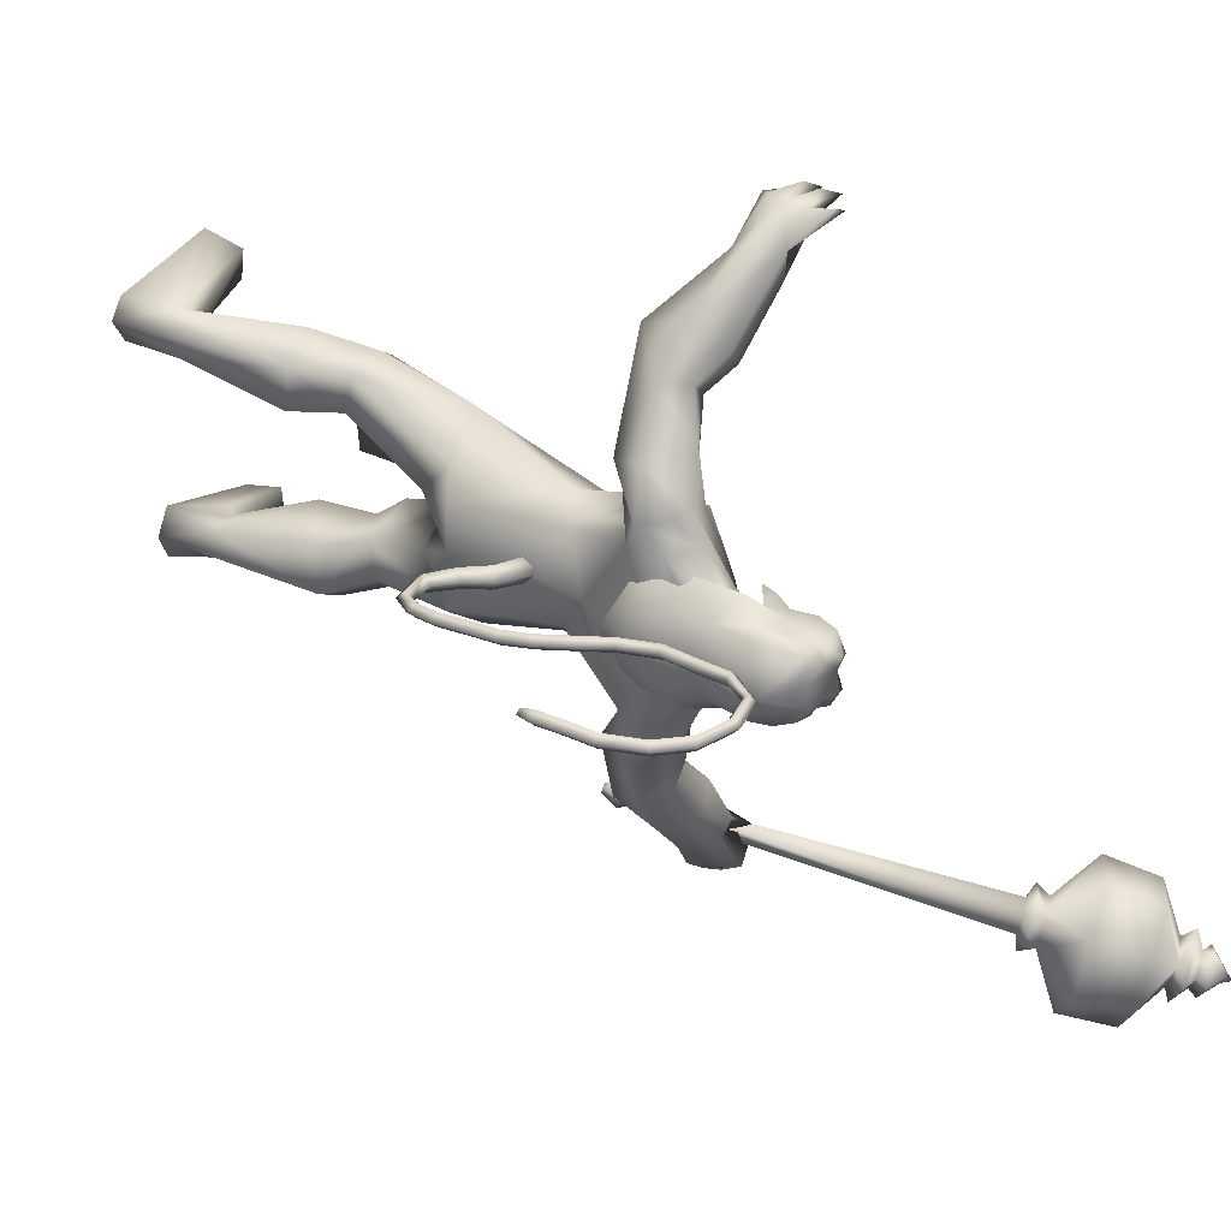
<metadata>
{"format":"obj","ext":"obj","renderer":"f3d","projection":"perspective","resolution":1024,"background":"white","views":[{"elev":30.6,"azim":-52.2,"up":"+Y"}]}
</metadata>
<code>
o body_mesh15-geometry.001
v -0.3771 -0.1295 0.3448
v 0.000521 0.1732 1.001
v -0.2503 -0.08341 0.314
v -0.3725 0.05503 1.267
v -0.419 -0.2691 1.336
v -0.1017 0.0885 1.543
v -0.1417 -0.189 1.628
v 0.1222 -0.3117 1.68
v -0.1112 -0.4545 1.255
v -0.4837 -0.3047 -0.1268
v 0.06478 -0.09248 0.8445
v 0.1278 0.146 1.421
v 0.3657 0.09802 1.732
v 0.1792 0.321 1.648
v -0.5208 0.09539 2.621
v -0.3904 0.398 2.302
v -0.7277 0.281 2.766
v -0.6598 0.654 2.735
v -0.5486 0.6503 3.308
v -0.6878 1.027 2.774
v -0.4088 0.9984 3.541
v -0.2058 1.144 3.424
v -0.4474 0.2814 3.512
v -0.2635 0.1267 3.424
v -0.1583 -0.1607 2.608
v 0.3336 -0.2093 1.596
v 0.02202 -0.3537 0.8165
v -0.2331 -0.4165 0.248
v -0.008587 -0.313 0.3125
v -0.4192 -0.4752 -0.1085
v 0.3242 -0.7972 -0.02996
v 0.4334 -0.2673 -0.1368
v 0.6585 -0.5003 -0.1068
v 0.6661 -0.3497 -0.01679
v 0.6374 -0.5869 0.03243
v 0.06737 -0.2075 0.07515
v 0.08874 0.1088 2.863
v 0.2368 0.3382 2.685
v -0.03198 0.6221 2.358
v 0.1721 0.607 2.486
v 0.3073 0.6028 2.819
v 0.07774 0.2808 3.571
v 0.2719 0.6026 3.645
v -0.1064 0.08305 3.766
v -0.6197 0.6508 3.809
v -0.04885 1.163 3.78
v -0.1819 1.35 4.173
v -0.7071 1.228 4.218
v -0.1563 1.402 4.102
v -0.3994 1.479 3.946
v -0.7259 1.397 4.287
v -0.4841 1.646 3.949
v -0.5977 1.441 4.5
v -0.4268 1.21 4.617
v -0.6456 1.2 4.457
v -0.5445 0.8056 4.906
v -0.6531 0.6364 4.871
v -0.6778 0.6509 4.403
v -0.7584 0.07447 4.197
v -0.2323 -0.0944 4.143
v 0.05756 0.05901 4.243
v 0.1153 0.9477 3.574
v 0.1446 1.123 2.789
v 0.2511 0.8671 2.652
v -0.3896 0.6358 2.429
v -0.4109 0.8548 2.322
v -0.4839 1.179 2.639
v 0.1103 1.161 4.251
v 0.228 0.6012 4.376
v -0.1898 -0.07026 4.373
v -0.07841 0.6138 4.658
v -0.4629 -0.2085 4.472
v -0.23 0.3685 4.67
v -0.4749 0.05946 4.6
v -0.5696 0.4575 4.893
v -0.6942 0.09293 4.446
v -0.3609 0.4187 4.958
v -0.1665 0.6125 4.897
v -0.3401 0.8203 4.968
v -0.1764 0.8115 5.002
v -0.5397 0.8565 5.209
v -0.4586 0.8642 5.23
v -0.794 0.7179 5.102
v -0.2032 0.8734 4.678
v -0.1326 1.315 4.392
v -0.139 1.57 4.334
v -0.232 1.763 4.404
v 0.08469 1.833 3.933
v 0.0865 1.93 4.205
v 0.3553 2.028 3.965
v -0.2062 1.736 3.79
v 0.2161 2.212 3.748
v 0.01146 2.325 3.777
v -0.06769 2.427 4.158
v -0.2549 2.122 4.09
v -0.5615 1.721 4.222
v -0.4323 1.481 4.504
v -0.08546 2.072 4.259
v 0.2514 2.111 4.343
v 0.08935 2.274 4.404
v 0.632 2.442 4.151
v 0.7925 2.813 4.126
v 0.5053 2.726 4.089
v 0.6539 2.536 4.386
v 0.8299 2.989 4.082
v 0.7336 3.034 4.185
v 0.6927 3.016 4.311
v 0.5658 2.777 4.459
v 0.8678 2.522 4.156
v 1.053 2.747 4.305
v 0.7855 2.725 4.318
v 1.098 2.882 4.523
v 0.7353 3.005 4.444
v 1.154 2.962 4.305
v 0.9806 3.052 4.281
v 0.8875 2.968 4.569
v 0.9835 3.033 4.4
v 1.195 2.932 4.426
v 1.057 2.952 4.156
v -0.7405 0.4654 5.126
v -0.1879 0.4147 4.983
v -0.04815 0.6134 4.96
v -0.03462 0.7014 5.11
v -0.05229 0.5018 5.097
v -0.2551 0.4162 5.297
v -0.5258 0.38 5.141
v -0.1905 0.5506 5.219
v -0.1212 0.6983 5.189
v -0.237 0.7927 5.31
v -0.3385 0.7893 5.461
v -0.2883 0.6028 5.5
v -0.3561 0.4228 5.452
v -0.188 0.5986 5.343
v -0.07178 0.5984 5.244
v -0.5498 0.3886 5.204
v -0.2372 -0.128 3.972
v -0.1322 -0.3376 4.233
v -0.7665 -0.09492 4.222
v -0.5008 -0.3872 3.853
v -0.283 -0.5307 3.698
v 0.02342 -0.6468 3.813
v -0.2266 -0.5311 4.332
v -0.3133 -0.9011 4.025
v -0.1168 -0.863 4.169
v -0.1363 -1.243 4.059
v -0.1413 -1.116 3.679
v 0.06175 -1.026 3.599
v 0.2808 -0.8867 3.784
v -0.5778 -0.4589 4.175
v -0.6324 -0.154 4.468
v 0.05935 -0.7412 4.086
v 0.2601 -0.987 4.173
v 0.09627 -1.133 4.263
v 0.3368 -1.616 3.798
v 0.5486 -1.359 3.879
v 0.5951 -1.493 4.133
v 0.4291 -1.576 4.157
v 0.5247 -1.953 3.94
v 0.5208 -1.967 3.808
v 0.588 -1.926 3.679
v 0.6007 -1.754 3.741
v 0.6452 -1.719 3.894
v 0.688 -1.687 4.02
v 0.7183 -1.966 4.133
v 0.6046 -1.971 4.041
v 0.7779 -2.033 3.82
v 0.9634 -1.975 3.791
v 0.9489 -1.772 4.063
v 1.003 -1.919 4.003
v 1.044 -1.964 3.894
v 0.8207 -2.026 3.932
v 0.8321 -1.922 3.673
v -0.2506 1.101 1.519
v -0.2512 1.383 1.595
v -0.09724 1.413 2.51
v 0.2251 1.349 1.522
v 0.2466 1.051 1.665
v 0.03068 0.8419 1.613
v -0.03535 1.013 1.382
v -0.5355 1.148 1.255
v -0.1961 0.9801 0.975
v -0.5939 1.287 0.3623
v -0.479 1.232 0.2903
v -0.5799 1.255 -0.1831
v -0.7124 1.458 -0.1523
v -0.6218 1.618 -0.1409
v 0.2027 1.317 -0.171
v 0.1537 1.861 -0.08907
v 0.4523 1.526 -0.1559
v 0.4434 1.621 -0.0208
v -0.4346 1.557 0.2143
v -0.5435 1.477 1.312
v -0.2263 1.627 1.202
v 0.02361 1.482 1.606
v -0.1128 1.228 0.8145
v -0.1358 1.493 0.7692
v -0.2194 1.433 0.277
v -0.1624 1.308 0.04881
v 0.4453 1.38 -0.05858
v -0.3375 -0.121 -0.1673
v 0.3065 0.6435 3.122
v 0.2771 0.5171 3.103
v 0.426 0.7774 1.153
v 0.3635 0.4241 1.066
v 0.2103 0.6838 3.122
v 0.239 0.8737 1.153
f 1 2 3
f 4 2 1
f 4 5 6
f 6 5 7
f 5 8 7
f 5 9 8
f 4 1 5
f 5 1 10
f 2 11 3
f 12 11 2
f 12 13 11
f 12 14 13
f 6 14 12
f 15 6 7
f 15 16 6
f 16 15 17
f 17 15 25
f 15 7 25
f 7 8 25
f 9 26 8
f 9 27 26
f 28 27 9
f 28 29 27
f 30 31 28
f 32 31 30
f 32 33 31
f 32 34 33
f 34 29 35
f 36 29 34
f 28 35 29
f 35 28 31
f 31 33 35
f 34 35 33
f 3 29 36
f 11 29 3
f 27 29 11
f 26 27 11
f 26 11 13
f 25 8 26
f 25 26 37
f 38 37 26
f 40 38 39
f 41 38 40
f 37 38 41
f 24 42 44
f 23 24 44
f 45 19 23
f 45 21 19
f 21 47 46
f 48 47 21
f 48 49 47
f 48 50 49
f 51 50 48
f 51 52 50
f 53 51 54
f 51 55 54
f 55 51 48
f 55 57 56
f 57 55 58
f 55 48 58
f 58 48 45
f 48 21 45
f 59 45 23
f 23 44 60
f 60 44 61
f 61 44 42
f 61 42 43
f 43 41 62
f 43 42 41
f 63 41 64
f 41 40 64
f 64 40 39
f 65 66 39
f 66 65 18
f 18 65 16
f 65 39 16
f 39 38 13
f 38 26 13
f 39 13 14
f 6 39 14
f 16 39 6
f 18 16 17
f 20 175 67
f 21 46 22
f 22 46 62
f 68 62 46
f 68 43 62
f 69 43 68
f 69 61 43
f 60 61 70
f 69 70 61
f 71 70 69
f 71 72 70
f 73 72 71
f 73 74 72
f 75 74 73
f 75 76 74
f 76 58 59
f 57 58 76
f 57 76 75
f 75 73 77
f 77 73 71
f 77 71 78
f 79 78 71
f 79 80 78
f 81 82 79
f 56 81 79
f 83 81 56
f 83 56 57
f 56 79 84
f 79 71 84
f 84 71 97
f 71 85 97
f 71 69 85
f 85 69 68
f 47 85 68
f 86 85 47
f 85 86 87
f 88 89 86
f 88 90 89
f 91 90 88
f 92 90 91
f 91 93 92
f 93 52 95
f 52 93 91
f 91 88 49
f 88 86 49
f 49 86 47
f 91 49 50
f 50 52 91
f 52 96 95
f 52 51 96
f 51 53 96
f 96 53 97
f 97 53 54
f 97 54 84
f 56 84 54
f 54 55 56
f 85 87 97
f 96 97 87
f 95 96 87
f 87 86 89
f 87 89 98
f 98 89 99
f 90 99 89
f 94 98 100
f 95 98 94
f 95 87 98
f 93 95 94
f 98 99 100
f 90 101 99
f 92 101 90
f 92 102 101
f 92 103 102
f 93 103 92
f 93 94 103
f 100 99 104
f 101 104 99
f 102 103 105
f 103 106 105
f 103 107 106
f 103 94 107
f 94 108 107
f 94 100 108
f 100 104 108
f 109 110 104
f 111 110 109
f 104 110 111
f 108 104 111
f 108 111 112
f 111 113 112
f 102 111 101
f 106 111 102
f 111 106 114
f 106 115 114
f 106 107 115
f 107 108 113
f 113 108 116
f 108 112 116
f 113 116 112
f 107 113 117
f 113 118 117
f 111 118 113
f 111 107 118
f 111 114 107
f 107 114 115
f 107 117 118
f 102 119 106
f 102 105 119
f 106 119 105
f 101 111 109
f 101 109 104
f 47 68 46
f 83 57 75
f 83 75 120
f 120 75 126
f 75 77 126
f 78 121 77
f 78 122 121
f 123 122 80
f 123 124 122
f 121 124 125
f 124 121 122
f 77 121 125
f 77 125 126
f 125 124 127
f 127 124 128
f 128 124 123
f 128 123 80
f 80 122 78
f 80 129 128
f 79 129 80
f 79 82 129
f 82 130 129
f 130 131 129
f 132 125 131
f 126 125 132
f 133 125 127
f 131 125 133
f 131 133 129
f 127 134 133
f 128 134 127
f 128 133 134
f 129 133 128
f 120 126 135
f 58 45 59
f 59 23 60
f 59 60 136
f 136 60 137
f 137 60 70
f 74 150 72
f 74 138 150
f 76 138 74
f 76 59 138
f 138 59 139
f 59 136 139
f 140 139 136
f 203 206 201
f 140 136 141
f 141 136 137
f 143 144 142
f 143 145 144
f 146 145 143
f 140 147 146
f 147 140 148
f 140 141 148
f 139 140 146
f 146 143 139
f 139 143 149
f 143 142 149
f 149 142 72
f 70 72 142
f 149 72 150
f 139 149 138
f 138 149 150
f 70 142 137
f 141 137 151
f 142 151 137
f 142 144 151
f 144 152 151
f 144 153 152
f 145 153 144
f 148 151 152
f 141 151 148
f 146 154 145
f 146 147 154
f 147 148 155
f 148 152 155
f 155 152 156
f 153 156 152
f 153 157 156
f 145 157 153
f 145 158 157
f 154 158 145
f 154 159 158
f 160 159 154
f 161 162 159
f 161 155 162
f 147 155 161
f 147 161 154
f 161 160 154
f 157 163 156
f 157 164 163
f 158 164 157
f 158 165 164
f 159 166 158
f 159 167 166
f 162 167 159
f 162 158 167
f 155 163 162
f 163 168 156
f 155 168 163
f 155 156 168
f 163 165 162
f 163 169 165
f 164 169 163
f 169 164 165
f 162 165 170
f 165 171 170
f 158 171 165
f 158 170 171
f 162 170 158
f 158 166 167
f 172 159 160
f 161 159 172
f 161 172 160
f 66 173 39
f 67 173 66
f 67 174 173
f 67 175 174
f 64 176 63
f 64 177 176
f 39 177 64
f 39 178 177
f 173 178 39
f 173 179 178
f 180 179 173
f 180 181 179
f 182 181 180
f 182 183 181
f 182 184 183
f 185 184 182
f 186 184 185
f 186 187 184
f 188 187 186
f 188 189 187
f 188 191 190
f 186 191 188
f 186 185 191
f 192 185 182
f 185 192 191
f 192 193 191
f 180 192 182
f 192 194 193
f 192 174 194
f 192 173 174
f 192 180 173
f 174 175 194
f 175 176 194
f 175 63 176
f 179 177 178
f 195 177 179
f 176 177 195
f 193 194 176
f 193 176 196
f 176 195 196
f 195 183 197
f 183 198 197
f 183 184 198
f 184 187 198
f 198 187 199
f 187 189 199
f 190 197 199
f 191 197 190
f 191 196 197
f 191 193 196
f 196 195 197
f 197 198 199
f 188 190 189
f 199 189 190
f 181 183 195
f 179 181 195
f 67 66 20
f 18 20 66
f 36 34 32
f 200 36 32
f 3 36 200
f 1 3 200
f 10 1 200
f 200 30 10
f 200 32 30
f 30 28 10
f 10 28 5
f 5 28 9
f 4 6 12
f 4 12 2
f 202 203 201
f 202 204 203
f 202 205 206
f 202 206 204
f 204 206 203
f 201 205 202
f 206 205 201
f 19 18 17
f 19 20 18
f 21 20 19
f 20 21 22
f 23 19 17
f 17 24 23
f 17 25 24
f 42 37 41
f 24 37 42
f 24 25 37
f 62 41 63
f 20 22 175
f 22 63 175
f 22 62 63
o Cylinder_Cylinder.001
v 1.852 -2.162 5.74
v 0.5676 -1.633 3.226
v 1.928 -2.267 5.67
v 0.4971 -1.675 3.337
v 1.857 -2.416 5.663
v 1.689 -2.369 5.767
v 0.5128 -1.559 3.349
v 1.711 -2.228 5.797
v 0.5691 -1.53 3.228
v 0.4499 -1.704 3.245
v 0.3942 -1.577 3.314
v 0.4458 -1.539 3.143
v 0.4568 -1.56 3.132
v 0.4503 -1.584 3.128
v 0.4302 -1.599 3.135
v 0.4082 -1.595 3.147
v 0.3973 -1.575 3.159
v 0.4038 -1.55 3.163
v 0.4646 -1.492 3.244
v 2.039 -2.152 5.704
v 2.014 -2.445 5.638
v 1.757 -2.568 5.737
v 1.596 -2.27 5.918
v 1.807 -2.062 5.856
v 1.985 -2.176 5.847
v 2.053 -2.348 5.76
v 1.895 -2.518 5.796
v 1.712 -2.435 5.917
v 1.8 -2.173 5.941
v 2.34 -2.654 5.772
v 1.675 -2.874 6.119
v 1.602 -2.095 6.388
v 2.537 -2.273 5.869
v 2.055 -2.961 5.922
v 1.487 -2.541 6.354
v 1.963 -1.849 6.287
v 2.318 -1.923 6.044
v 2.491 -2.746 5.915
v 2.676 -2.396 6.276
v 2.579 -2.777 6.194
v 2.267 -3.011 6.314
v 1.9 -2.955 6.502
v 1.753 -2.632 6.703
v 1.83 -2.24 6.746
v 2.156 -2.014 6.655
v 2.505 -2.059 6.432
v 2.456 -2.442 6.629
v 2.44 -2.66 6.576
v 2.249 -2.748 6.653
v 2.173 -2.464 6.774
v 2.407 -2.278 6.777
v 2.621 -2.62 6.572
v 2.276 -2.884 6.676
v 2.066 -2.544 6.89
v 2.429 -2.458 6.823
v 2.509 -2.626 6.731
v 2.344 -2.753 6.783
v 2.257 -2.571 6.88
v 2.595 -2.512 6.804
v 2.561 -2.727 6.761
v 2.371 -2.829 6.837
v 2.228 -2.598 6.98
v 2.397 -2.424 6.935
v 2.504 -2.672 7.032
v 2.479 -2.709 6.955
v 2.425 -2.616 7.004
f 210 212 213
f 209 211 208
f 211 212 210
f 222 216 217
f 207 230 226
f 214 207 213
f 213 215 225
f 215 218 225
f 213 225 217
f 210 213 217
f 210 217 216
f 210 216 208
f 225 218 224
f 220 208 221
f 215 208 220
f 226 230 235
f 215 219 218
f 207 214 230
f 211 209 227
f 228 227 232
f 209 207 226
f 229 228 234
f 243 242 251
f 227 226 232
f 226 231 232
f 243 235 242
f 232 236 233
f 231 243 232
f 238 234 241
f 237 233 240
f 236 232 239
f 242 238 251
f 213 207 208
f 236 244 240
f 238 241 249
f 249 241 237
f 237 240 247
f 240 244 246
f 244 239 246
f 245 239 243
f 252 251 256
f 256 249 248
f 253 256 257
f 251 250 256
f 255 247 246
f 246 245 253
f 256 255 259
f 245 252 253
f 256 260 257
f 255 254 259
f 257 260 261
f 254 253 258
f 253 257 258
f 264 260 259
f 259 258 263
f 262 258 257
f 265 269 270
f 261 264 268
f 264 263 267
f 267 263 262
f 272 268 271
f 266 265 270
f 267 266 271
f 272 271 270
f 208 211 210
f 213 208 215
f 217 225 224
f 223 217 224
f 221 216 222
f 214 212 229
f 229 212 228
f 212 211 228
f 228 211 227
f 243 231 235
f 230 229 235
f 235 229 234
f 234 228 233
f 238 235 234
f 237 234 233
f 235 238 242
f 234 237 241
f 233 236 240
f 232 243 239
f 244 236 239
f 250 249 256
f 248 247 255
f 265 261 269
f 266 262 265
f 262 261 265
f 269 268 272
f 212 214 213
f 223 222 217
f 218 219 220
f 224 218 220
f 223 224 222
f 224 220 221
f 222 224 221
f 208 216 221
f 219 215 220
f 231 226 235
f 214 229 230
f 209 226 227
f 233 228 232
f 252 243 251
f 238 250 251
f 207 209 208
f 250 238 249
f 248 249 237
f 248 237 247
f 247 240 246
f 239 245 246
f 252 245 243
f 253 252 256
f 255 256 248
f 254 255 246
f 254 246 253
f 260 256 259
f 254 258 259
f 260 264 261
f 263 264 259
f 258 262 263
f 261 262 257
f 269 272 270
f 269 261 268
f 268 264 267
f 266 267 262
f 268 267 271
f 271 266 270
o tail_mesh15-geometry
v -0.4952 0.6538 3.23
v -0.8761 0.6795 2.984
v -0.5037 0.7507 3.289
v -0.9091 0.7585 3.044
v -0.5401 0.6548 3.375
v -0.9532 0.6804 3.103
v -0.5226 0.558 3.293
v -0.9184 0.6014 3.041
v -1.133 0.6969 2.864
v -1.12 0.7637 2.931
v -1.115 0.6976 2.997
v -1.127 0.6308 2.932
v -1.486 0.726 3.119
v -1.429 0.7808 3.144
v -1.379 0.7266 3.17
v -1.431 0.6718 3.149
v -1.489 0.7508 3.556
v -1.43 0.8055 3.554
v -1.373 0.7513 3.557
v -1.429 0.6966 3.56
v -1.398 0.7789 4.034
v -1.344 0.8336 4.012
v -1.291 0.7794 3.997
v -1.342 0.7247 4.018
v -1.152 0.8063 4.474
v -1.108 0.8611 4.455
v -1.056 0.8069 4.441
v -1.105 0.7521 4.46
v -1.091 0.8352 4.996
v -1.045 0.89 5.007
v -0.9919 0.8358 5.02
v -1.045 0.781 5.012
v -1.217 0.8607 5.456
v -1.206 0.9155 5.502
v -1.197 0.8613 5.553
v -1.211 0.8065 5.505
v -1.755 0.8892 5.516
v -1.786 0.944 5.551
v -1.822 0.8898 5.589
v -1.791 0.835 5.549
v -2.09 0.9164 5.127
v -2.136 0.9711 5.131
v -2.188 0.9169 5.133
v -2.138 0.8622 5.126
v -2.141 0.939 4.704
v -2.195 0.9938 4.711
v -2.25 0.9396 4.711
v -2.196 0.8848 4.705
v -2.179 0.9445 4.61
v -2.211 0.9769 4.614
v -2.243 0.9448 4.614
v -2.211 0.9125 4.61
v -1.07 0.8208 4.734
v -1.018 0.7666 4.746
v -0.9645 0.8213 4.752
v -1.018 0.8755 4.74
v -1.498 0.875 5.547
v -1.492 0.8208 5.593
v -1.483 0.8755 5.644
v -1.486 0.9297 5.592
v -1.103 0.848 5.258
v -1.061 0.7938 5.268
v -1.013 0.8485 5.279
v -1.06 0.9027 5.262
v -1.468 0.7648 3.807
v -1.411 0.7106 3.808
v -1.357 0.7654 3.804
v -1.412 0.8196 3.802
v -1.505 0.7384 3.337
v -1.45 0.6842 3.342
v -1.395 0.739 3.341
v -1.45 0.7932 3.336
v -1.285 0.7926 4.252
v -1.228 0.7384 4.234
v -1.178 0.7932 4.212
v -1.23 0.8474 4.228
v -1.973 0.9028 5.348
v -2.009 0.8486 5.381
v -2.044 0.9034 5.419
v -2.004 0.9576 5.385
v -2.112 0.9277 4.91
v -2.163 0.8735 4.907
v -2.217 0.9283 4.913
v -2.162 0.9825 4.912
v -1.378 0.7115 2.936
v -1.366 0.6513 2.997
v -1.348 0.7121 3.054
v -1.36 0.7722 2.995
v -0.6946 0.6667 3.128
v -0.7494 0.7546 3.2
v -0.8094 0.6676 3.263
v -0.7576 0.5797 3.194
f 361 274 362
f 362 276 363
f 274 280 281
f 364 280 274
f 363 278 280
f 273 275 279
f 357 358 288
f 280 278 284
f 278 276 282
f 276 274 281
f 341 342 292
f 358 359 287
f 359 360 287
f 360 357 286
f 337 338 296
f 342 343 291
f 343 344 291
f 344 341 290
f 345 346 300
f 338 339 295
f 339 340 295
f 340 337 294
f 325 326 304
f 346 347 299
f 347 348 299
f 348 345 298
f 333 334 308
f 326 327 303
f 327 328 303
f 328 325 302
f 329 330 312
f 334 335 307
f 335 336 307
f 336 333 306
f 349 350 316
f 330 331 311
f 331 332 311
f 332 329 310
f 353 354 320
f 350 351 315
f 351 352 315
f 352 349 314
f 317 320 324
f 354 355 319
f 355 356 319
f 356 353 318
f 322 321 323
f 320 319 323
f 319 318 323
f 318 317 322
f 297 300 326
f 300 299 327
f 299 298 327
f 298 297 328
f 305 308 330
f 308 307 331
f 307 306 331
f 306 305 332
f 301 304 334
f 304 303 335
f 303 302 335
f 302 301 336
f 289 292 338
f 292 291 339
f 291 290 339
f 290 289 340
f 285 288 342
f 288 287 343
f 287 286 343
f 286 285 344
f 293 296 346
f 296 295 347
f 295 294 347
f 294 293 348
f 309 312 350
f 312 311 351
f 311 310 351
f 310 309 352
f 313 316 354
f 316 315 355
f 315 314 355
f 314 313 356
f 281 284 358
f 284 283 359
f 283 282 359
f 282 281 360
f 273 361 362
f 275 362 363
f 279 364 273
f 277 363 279
f 274 276 362
f 276 278 363
f 280 284 281
f 361 364 274
f 364 363 280
f 275 277 279
f 285 357 288
f 278 283 284
f 283 278 282
f 282 276 281
f 289 341 292
f 288 358 287
f 360 286 287
f 357 285 286
f 293 337 296
f 292 342 291
f 344 290 291
f 341 289 290
f 297 345 300
f 296 338 295
f 340 294 295
f 337 293 294
f 301 325 304
f 300 346 299
f 348 298 299
f 345 297 298
f 305 333 308
f 304 326 303
f 328 302 303
f 325 301 302
f 309 329 312
f 308 334 307
f 336 306 307
f 333 305 306
f 313 349 316
f 312 330 311
f 332 310 311
f 329 309 310
f 317 353 320
f 316 350 315
f 352 314 315
f 349 313 314
f 321 317 324
f 320 354 319
f 356 318 319
f 353 317 318
f 321 324 323
f 324 320 323
f 318 322 323
f 317 321 322
f 325 297 326
f 326 300 327
f 298 328 327
f 297 325 328
f 329 305 330
f 330 308 331
f 306 332 331
f 305 329 332
f 333 301 334
f 334 304 335
f 302 336 335
f 301 333 336
f 337 289 338
f 338 292 339
f 290 340 339
f 289 337 340
f 341 285 342
f 342 288 343
f 286 344 343
f 285 341 344
f 345 293 346
f 346 296 347
f 294 348 347
f 293 345 348
f 349 309 350
f 350 312 351
f 310 352 351
f 309 349 352
f 353 313 354
f 354 316 355
f 314 356 355
f 313 353 356
f 357 281 358
f 358 284 359
f 282 360 359
f 281 357 360
f 275 273 362
f 277 275 363
f 364 361 273
f 363 364 279
o hair_mesh18-geometry
v -0.7272 0.3497 5.163
v -0.5975 0.307 5.166
v -0.6812 0.35 5.31
v -0.7166 0.3722 4.837
v -0.4819 0.2321 4.912
v -0.5959 0.1828 4.669
v -0.8174 0.3496 4.602
v -0.6428 0.2039 4.402
v -0.7824 0.3321 4.361
v -0.7207 0.3394 4.213
v -0.8329 0.6658 4.097
v -0.8931 0.7217 4.325
v -0.7516 0.9776 4.38
v -0.7887 0.9485 4.618
v -0.6005 1.089 4.427
v -0.5524 1.09 4.693
v -0.691 0.9037 4.851
v -0.8117 0.7019 4.814
v -0.8849 0.6537 4.584
v -0.8506 0.6027 5.099
v -0.7002 0.9116 5.177
v -0.8046 0.5866 5.303
v -0.6548 0.8999 5.324
v -0.6019 0.839 5.449
v -0.6002 0.7701 5.502
v -0.5728 0.667 5.498
v -0.622 0.505 5.514
v -0.6233 0.394 5.438
v -0.5491 0.3343 5.307
v -0.4039 0.3224 5.157
v -0.4278 0.3425 5.332
v -0.2692 0.293 5.306
v -0.3012 0.2591 5.117
v -0.2566 0.3339 4.813
v -0.1738 0.2925 4.845
v -0.04843 0.2418 4.625
v -0.1568 0.3583 4.844
v -0.2077 0.4023 5.076
v -0.2188 0.4072 5.271
v -0.2351 0.4191 5.397
v -0.2663 0.3395 5.444
v -0.3635 0.429 5.457
v -0.4935 0.3788 5.449
v -0.4744 0.5109 5.526
v -0.3098 0.663 5.517
v -0.4525 0.7575 5.519
v -0.4763 0.8649 5.458
v -0.5218 0.9029 5.321
v -0.4018 0.8819 5.346
v -0.3464 0.7838 5.466
v -0.3117 0.7449 5.549
v -0.2528 0.6006 5.478
v -0.3234 0.5004 5.543
v -0.2426 0.4745 5.514
v -0.2306 0.7242 5.52
v -0.2175 0.7842 5.406
v -0.2409 0.8691 5.457
v -0.2391 0.9171 5.321
v -0.2023 0.8147 5.269
v -0.1879 0.8135 5.086
v -0.2699 0.91 5.133
v -0.3757 0.908 5.172
v -0.567 0.9415 5.182
v -0.4441 1.017 4.932
v -0.2892 0.8703 4.95
v -0.1959 0.9352 4.98
v -0.1873 0.8277 4.975
v -0.08816 0.8854 4.796
v -0.6904 0.9729 4.231
f 365 366 367
f 368 366 365
f 368 369 366
f 368 370 369
f 371 370 368
f 371 372 370
f 373 372 371
f 374 372 373
f 373 375 374
f 376 375 373
f 376 377 375
f 378 377 376
f 377 378 379
f 378 380 379
f 378 381 380
f 378 382 381
f 382 378 383
f 383 378 376
f 383 376 371
f 371 376 373
f 382 383 371
f 382 371 368
f 384 382 368
f 384 381 382
f 384 385 381
f 386 385 384
f 385 386 387
f 387 386 388
f 388 386 389
f 389 386 390
f 390 386 391
f 386 392 391
f 386 367 392
f 386 365 367
f 386 384 365
f 384 368 365
f 367 393 392
f 367 366 393
f 366 394 393
f 369 394 366
f 393 394 395
f 394 396 395
f 394 397 396
f 398 397 394
f 398 399 397
f 398 400 399
f 399 400 401
f 402 399 401
f 397 399 402
f 396 397 402
f 396 402 403
f 404 396 403
f 405 396 404
f 395 396 405
f 406 395 405
f 395 406 407
f 408 407 406
f 408 391 407
f 390 391 408
f 409 390 408
f 410 390 409
f 389 390 410
f 411 389 410
f 411 388 389
f 388 411 412
f 412 411 413
f 411 414 413
f 411 410 414
f 410 415 414
f 410 409 415
f 415 409 416
f 417 416 409
f 417 418 416
f 417 405 418
f 417 406 405
f 408 406 417
f 409 408 417
f 418 405 404
f 418 404 416
f 415 416 419
f 419 416 420
f 419 420 421
f 421 420 422
f 420 423 422
f 422 423 424
f 425 422 424
f 426 422 425
f 426 413 422
f 412 413 426
f 427 412 426
f 387 412 427
f 387 388 412
f 385 387 427
f 381 385 427
f 381 427 428
f 428 427 426
f 381 428 380
f 413 421 422
f 413 414 421
f 414 415 421
f 415 419 421
f 429 426 425
f 429 425 430
f 425 424 430
f 424 431 430
f 430 431 432
f 429 430 432
f 391 392 407
f 392 393 407
f 393 395 407
f 433 377 379
f 377 433 375

</code>
